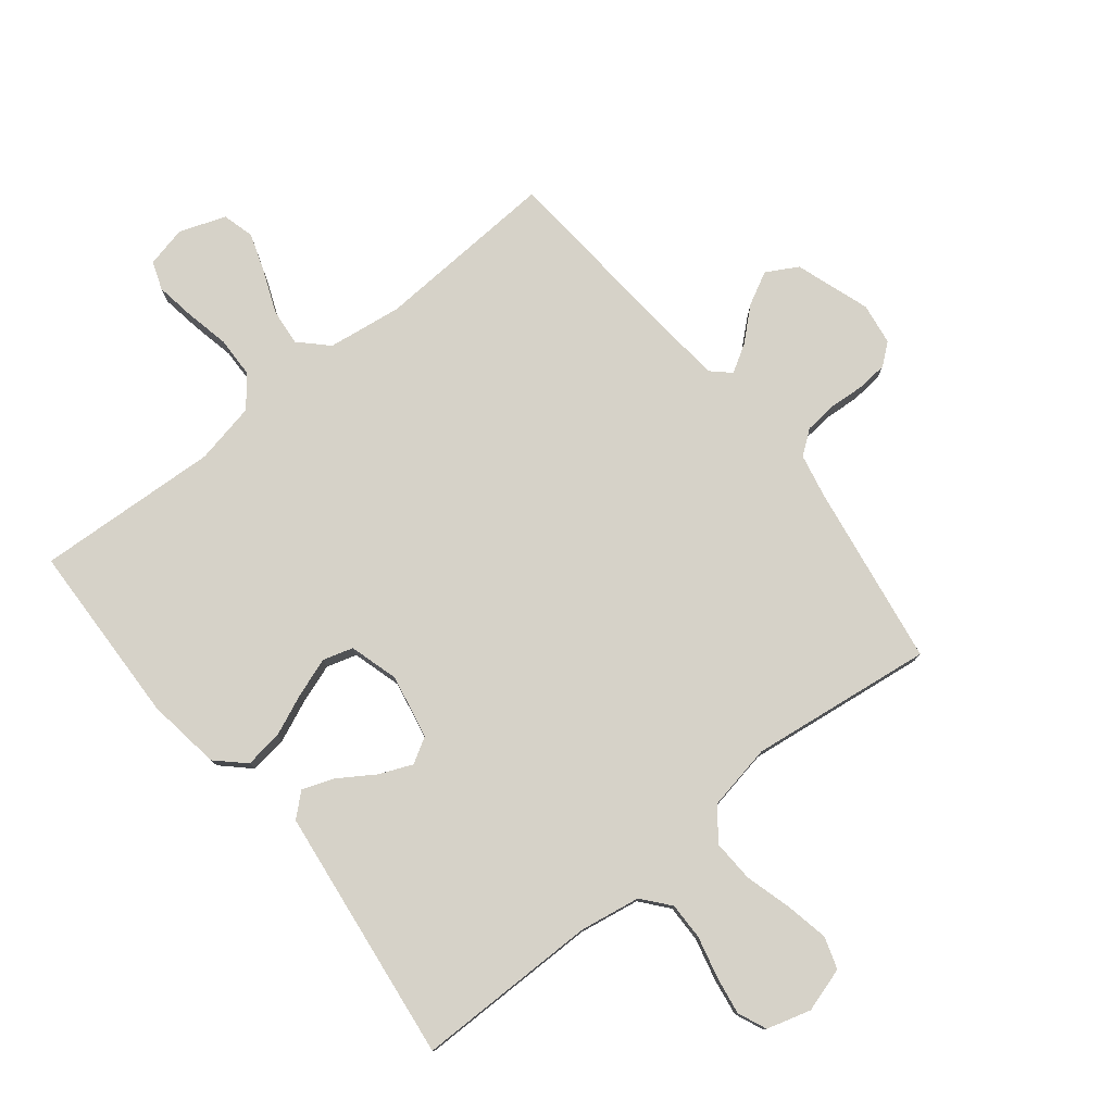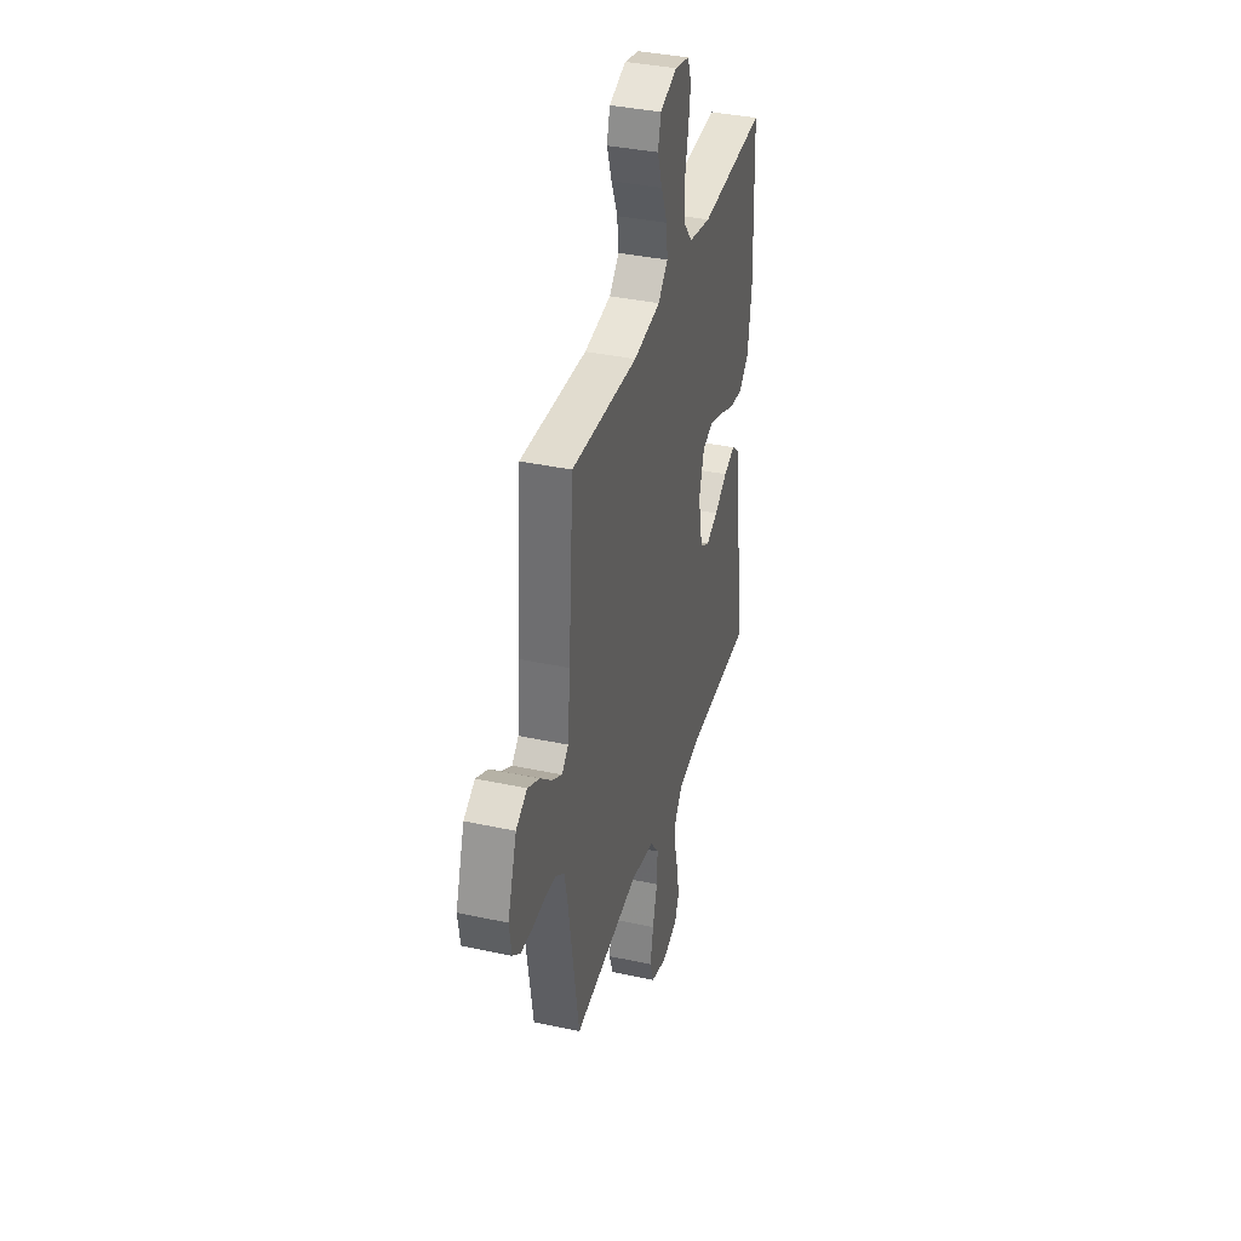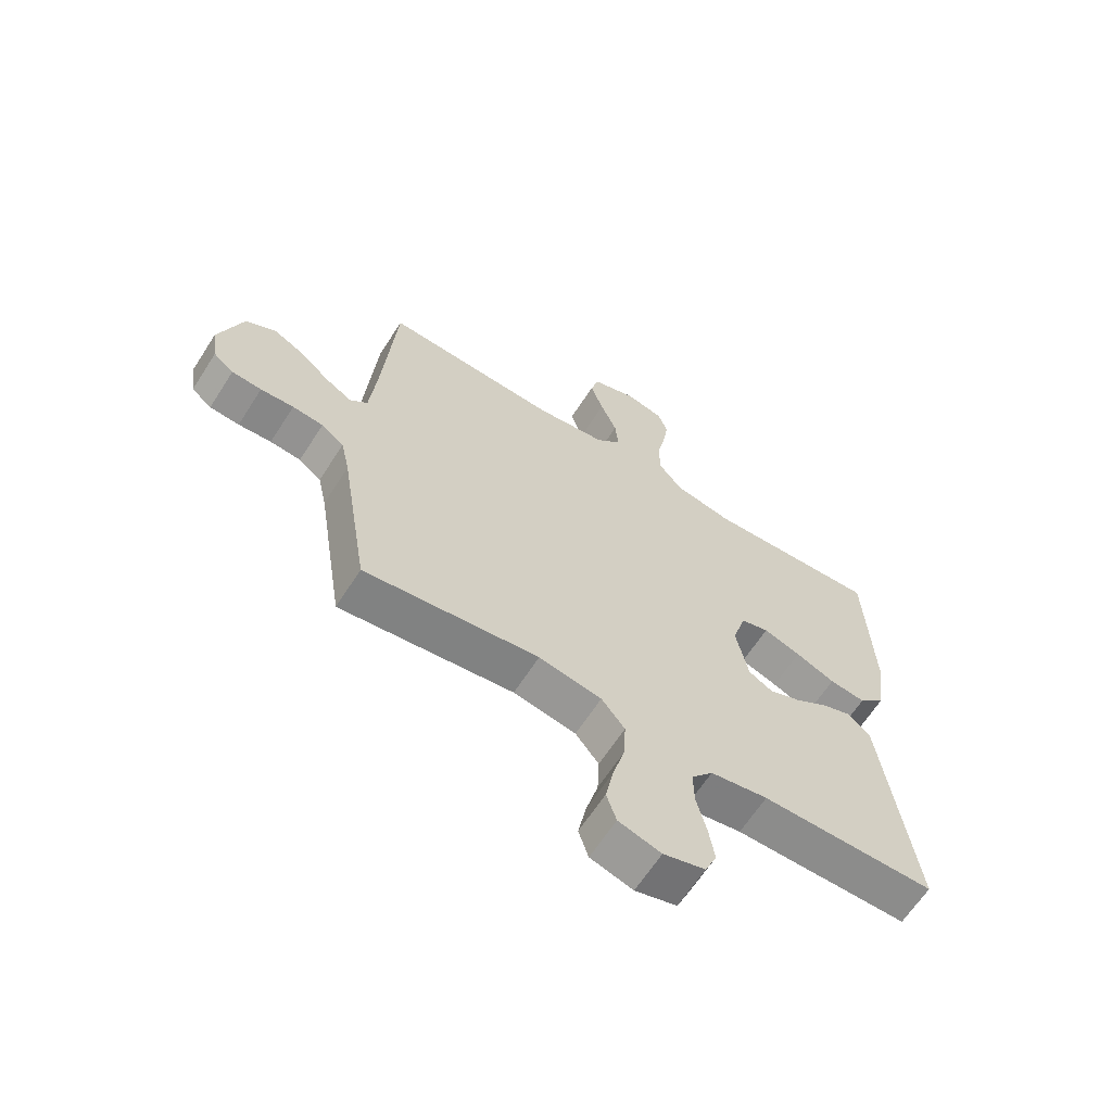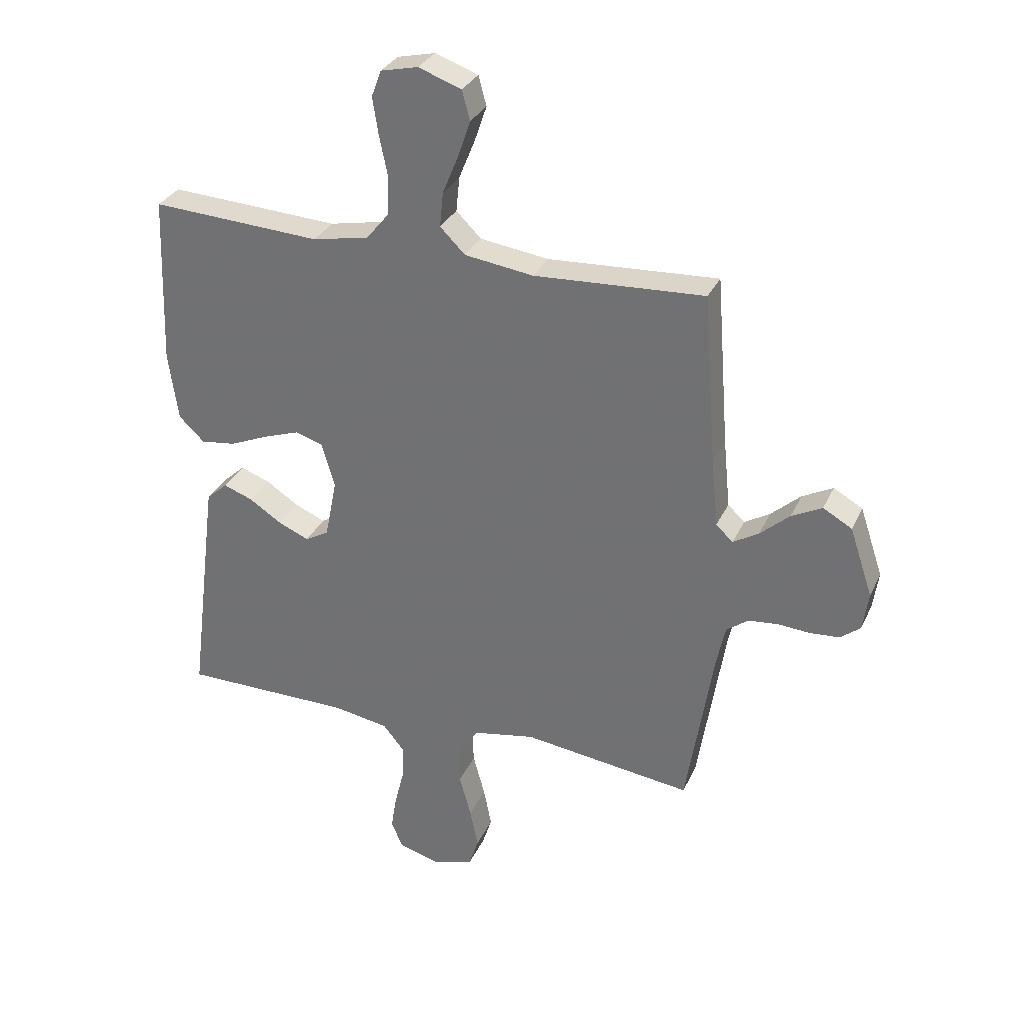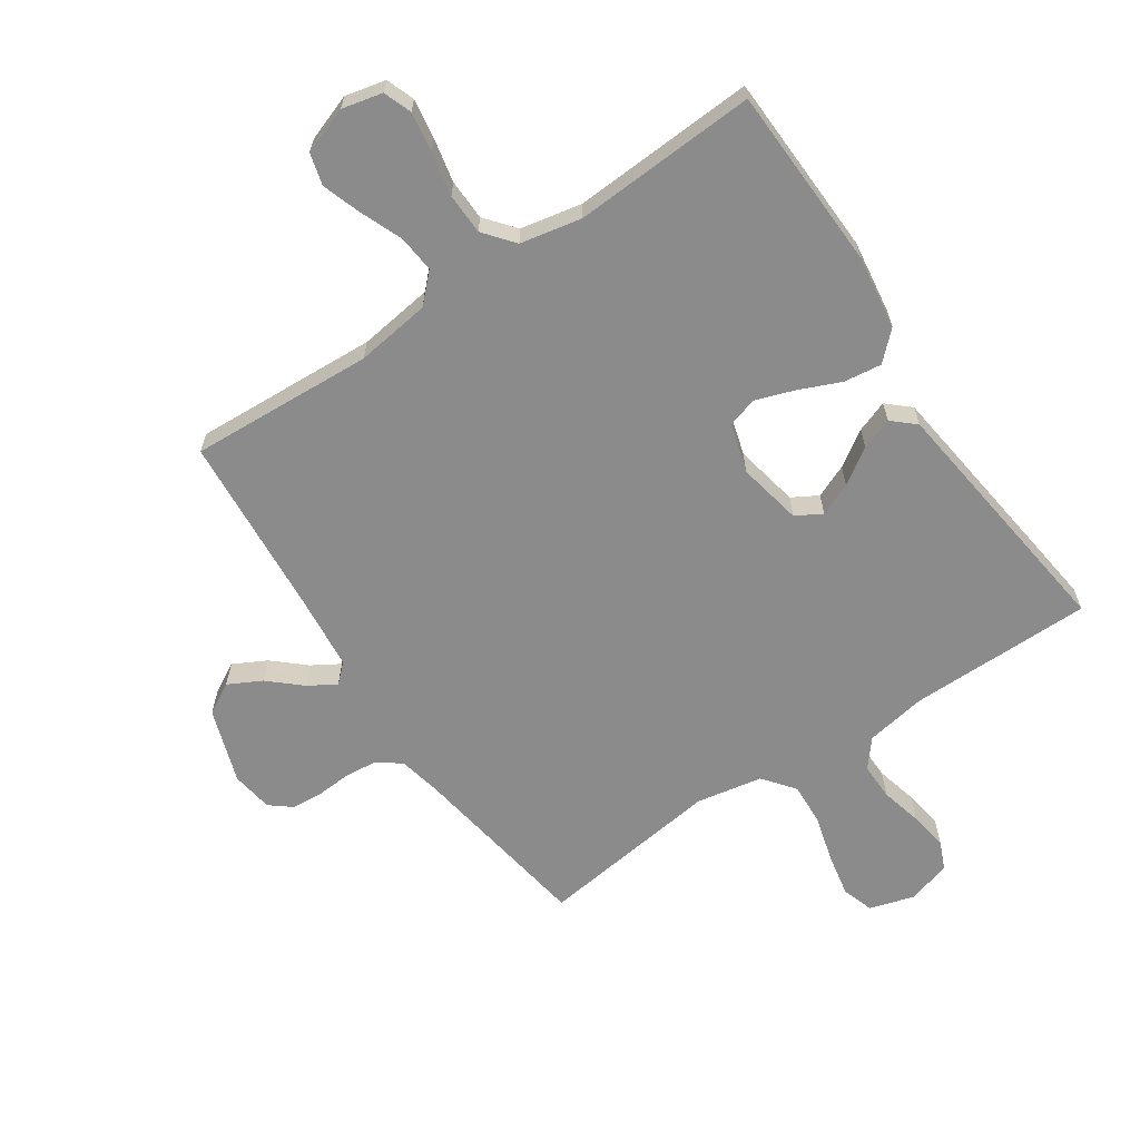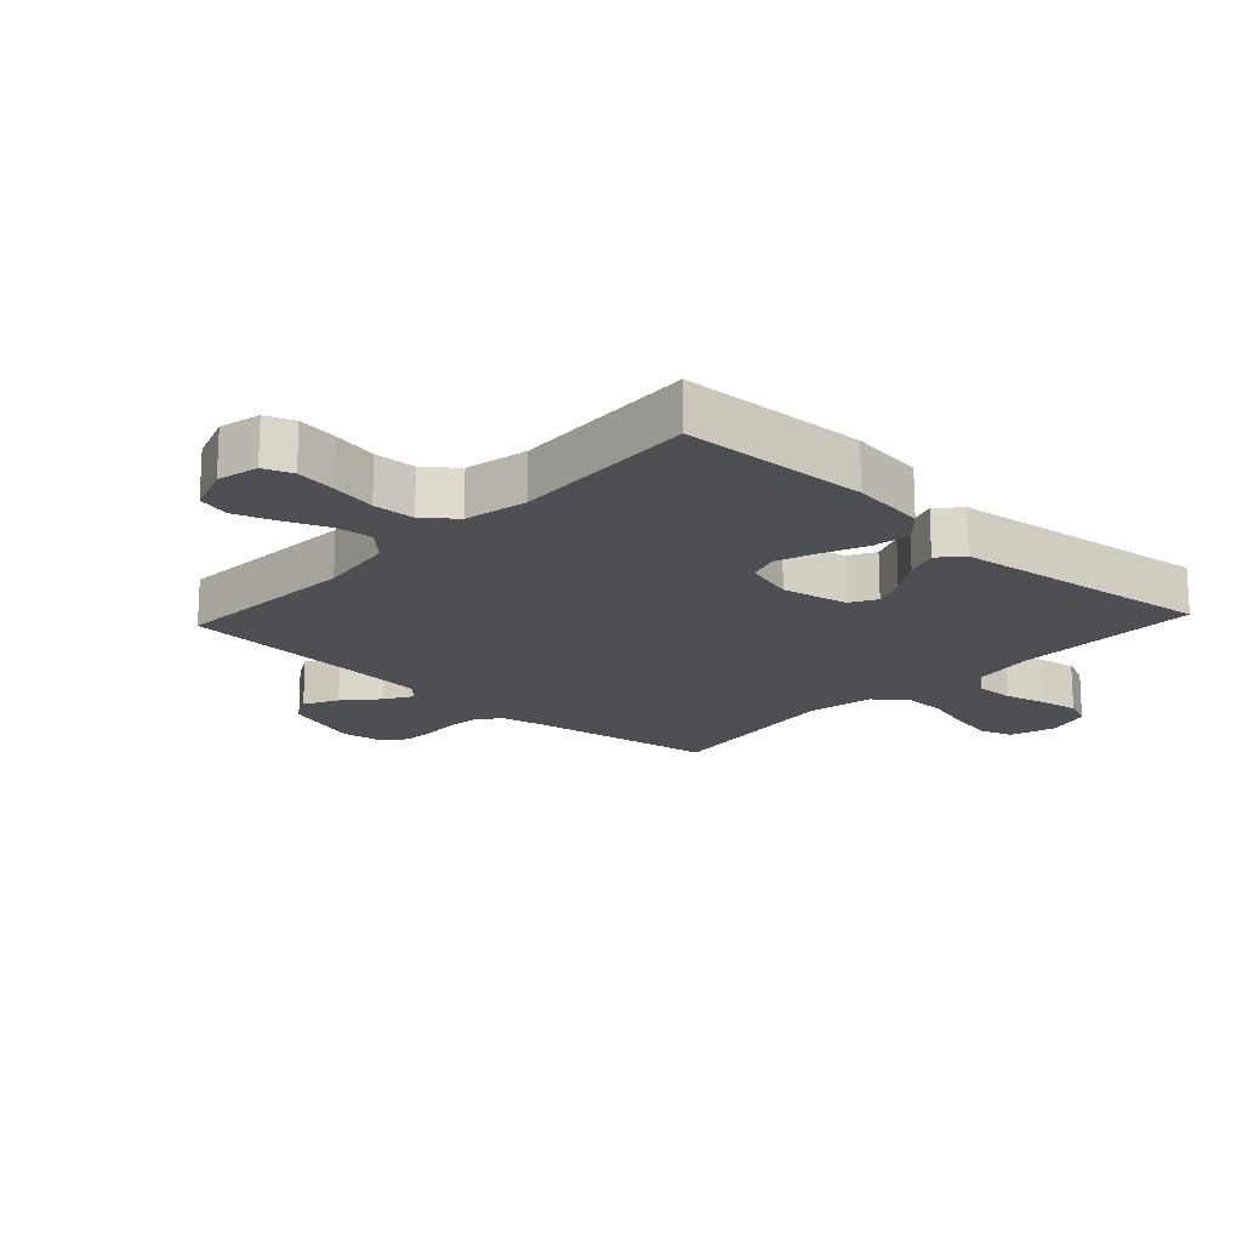
<metadata>
{"format":"obj","ext":"obj","renderer":"f3d","projection":"perspective","resolution":1024,"background":"white","views":[{"elev":78.4,"azim":141.2,"up":"+Y"},{"elev":37.2,"azim":-74.4,"up":"+Z"},{"elev":-64.2,"azim":-32.6,"up":"+Z"},{"elev":31.1,"azim":-158.4,"up":"+Z"},{"elev":-64.0,"azim":33.9,"up":"+Y"},{"elev":-18.2,"azim":47.1,"up":"+Y"}]}
</metadata>
<code>
v 0.5 0.07 0.5
v 0.511 0.07 0.2
v 0.494 0.07 0.079
v 0.449 0.07 0.036
v 0.387 0.07 0.044
v 0.319 0.07 0.073
v 0.255 0.07 0.095
v 0.206 0.07 0.08
v 0.183 0.07 0
v 0.204 0.07 -0.105
v 0.246 0.07 -0.129
v 0.3 0.07 -0.106
v 0.358 0.07 -0.068
v 0.41 0.07 -0.049
v 0.447 0.07 -0.082
v 0.462 0.07 -0.2
v 0.5 0.07 -0.5
v 0.2 0.07 -0.501
v 0.101 0.07 -0.518
v 0.064 0.07 -0.563
v 0.065 0.07 -0.624
v 0.082 0.07 -0.692
v 0.092 0.07 -0.754
v 0.072 0.07 -0.801
v 0 0.07 -0.822
v -0.073 0.07 -0.8
v -0.09 0.07 -0.748
v -0.076 0.07 -0.677
v -0.055 0.07 -0.601
v -0.052 0.07 -0.532
v -0.092 0.07 -0.481
v -0.2 0.07 -0.461
v -0.5 0.07 -0.5
v -0.548 0.07 -0.2
v -0.563 0.07 -0.13
v -0.602 0.07 -0.101
v -0.655 0.07 -0.096
v -0.712 0.07 -0.1
v -0.763 0.07 -0.096
v -0.798 0.07 -0.068
v -0.808 0.07 0
v -0.767 0.07 0.122
v -0.716 0.07 0.151
v -0.662 0.07 0.123
v -0.61 0.07 0.077
v -0.565 0.07 0.05
v -0.535 0.07 0.078
v -0.523 0.07 0.2
v -0.5 0.07 0.5
v -0.2 0.07 0.484
v -0.078 0.07 0.501
v -0.034 0.07 0.545
v -0.04 0.07 0.606
v -0.068 0.07 0.674
v -0.09 0.07 0.738
v -0.076 0.07 0.79
v 0 0.07 0.817
v 0.066 0.07 0.802
v 0.083 0.07 0.756
v 0.073 0.07 0.691
v 0.058 0.07 0.619
v 0.06 0.07 0.552
v 0.1 0.07 0.503
v 0.2 0.07 0.483
v 0.5 0 0.5
v 0.511 0 0.2
v 0.494 0 0.079
v 0.449 0 0.036
v 0.387 0 0.044
v 0.319 0 0.073
v 0.255 0 0.095
v 0.206 0 0.08
v 0.183 0 0
v 0.204 0 -0.105
v 0.246 0 -0.129
v 0.3 0 -0.106
v 0.358 0 -0.068
v 0.41 0 -0.049
v 0.447 0 -0.082
v 0.462 0 -0.2
v 0.5 0 -0.5
v 0.2 0 -0.501
v 0.101 0 -0.518
v 0.064 0 -0.563
v 0.065 0 -0.624
v 0.082 0 -0.692
v 0.092 0 -0.754
v 0.072 0 -0.801
v 0 0 -0.822
v -0.073 0 -0.8
v -0.09 0 -0.748
v -0.076 0 -0.677
v -0.055 0 -0.601
v -0.052 0 -0.532
v -0.092 0 -0.481
v -0.2 0 -0.461
v -0.5 0 -0.5
v -0.548 0 -0.2
v -0.563 0 -0.13
v -0.602 0 -0.101
v -0.655 0 -0.096
v -0.712 0 -0.1
v -0.763 0 -0.096
v -0.798 0 -0.068
v -0.808 0 0
v -0.767 0 0.122
v -0.716 0 0.151
v -0.662 0 0.123
v -0.61 0 0.077
v -0.565 0 0.05
v -0.535 0 0.078
v -0.523 0 0.2
v -0.5 0 0.5
v -0.2 0 0.484
v -0.078 0 0.501
v -0.034 0 0.545
v -0.04 0 0.606
v -0.068 0 0.674
v -0.09 0 0.738
v -0.076 0 0.79
v 0 0 0.817
v 0.066 0 0.802
v 0.083 0 0.756
v 0.073 0 0.691
v 0.058 0 0.619
v 0.06 0 0.552
v 0.1 0 0.503
v 0.2 0 0.483
f 59 60 61
f 58 59 61
f 57 58 61
f 56 57 61
f 55 56 61
f 54 55 61
f 53 54 61
f 52 53 61 62
f 51 52 62 63
f 48 49 50
f 51 63 64
f 50 51 64
f 48 50 64
f 47 48 64
f 43 44 45
f 42 43 45
f 41 42 45
f 40 41 45
f 39 40 45
f 38 39 45
f 37 38 45
f 36 37 45 46
f 64 1 2
f 47 64 2
f 46 47 2
f 36 46 2
f 35 36 2
f 27 28 29
f 26 27 29
f 25 26 29
f 24 25 29
f 23 24 29
f 22 23 29
f 21 22 29
f 20 21 29 30
f 19 20 30 31
f 16 17 18
f 15 16 18
f 14 15 18
f 13 14 18
f 12 13 18
f 18 19 31
f 12 18 31
f 11 12 31
f 4 5 6
f 3 4 6
f 2 3 6
f 2 6 7
f 34 35 2
f 32 33 34
f 31 32 34
f 11 31 34
f 10 11 34
f 9 10 34
f 8 9 34
f 8 34 2
f 2 7 8
f 125 124 123
f 125 123 122
f 125 122 121
f 125 121 120
f 125 120 119
f 125 119 118
f 125 118 117
f 126 125 117 116
f 127 126 116 115
f 114 113 112
f 128 127 115
f 128 115 114
f 128 114 112
f 128 112 111
f 109 108 107
f 109 107 106
f 109 106 105
f 109 105 104
f 109 104 103
f 109 103 102
f 109 102 101
f 110 109 101 100
f 66 65 128
f 66 128 111
f 66 111 110
f 66 110 100
f 66 100 99
f 93 92 91
f 93 91 90
f 93 90 89
f 93 89 88
f 93 88 87
f 93 87 86
f 93 86 85
f 94 93 85 84
f 95 94 84 83
f 82 81 80
f 82 80 79
f 82 79 78
f 82 78 77
f 82 77 76
f 95 83 82
f 95 82 76
f 95 76 75
f 70 69 68
f 70 68 67
f 70 67 66
f 71 70 66
f 66 99 98
f 98 97 96
f 98 96 95
f 98 95 75
f 98 75 74
f 98 74 73
f 98 73 72
f 66 98 72
f 72 71 66
f 1 65 66 2
f 2 66 67 3
f 3 67 68 4
f 4 68 69 5
f 5 69 70 6
f 6 70 71 7
f 7 71 72 8
f 8 72 73 9
f 9 73 74 10
f 10 74 75 11
f 11 75 76 12
f 12 76 77 13
f 13 77 78 14
f 14 78 79 15
f 15 79 80 16
f 16 80 81 17
f 17 81 82 18
f 18 82 83 19
f 19 83 84 20
f 20 84 85 21
f 21 85 86 22
f 22 86 87 23
f 23 87 88 24
f 24 88 89 25
f 25 89 90 26
f 26 90 91 27
f 27 91 92 28
f 28 92 93 29
f 29 93 94 30
f 30 94 95 31
f 31 95 96 32
f 32 96 97 33
f 33 97 98 34
f 34 98 99 35
f 35 99 100 36
f 36 100 101 37
f 37 101 102 38
f 38 102 103 39
f 39 103 104 40
f 40 104 105 41
f 41 105 106 42
f 42 106 107 43
f 43 107 108 44
f 44 108 109 45
f 45 109 110 46
f 46 110 111 47
f 47 111 112 48
f 48 112 113 49
f 49 113 114 50
f 50 114 115 51
f 51 115 116 52
f 52 116 117 53
f 53 117 118 54
f 54 118 119 55
f 55 119 120 56
f 56 120 121 57
f 57 121 122 58
f 58 122 123 59
f 59 123 124 60
f 60 124 125 61
f 61 125 126 62
f 62 126 127 63
f 63 127 128 64
f 64 128 65 1

</code>
